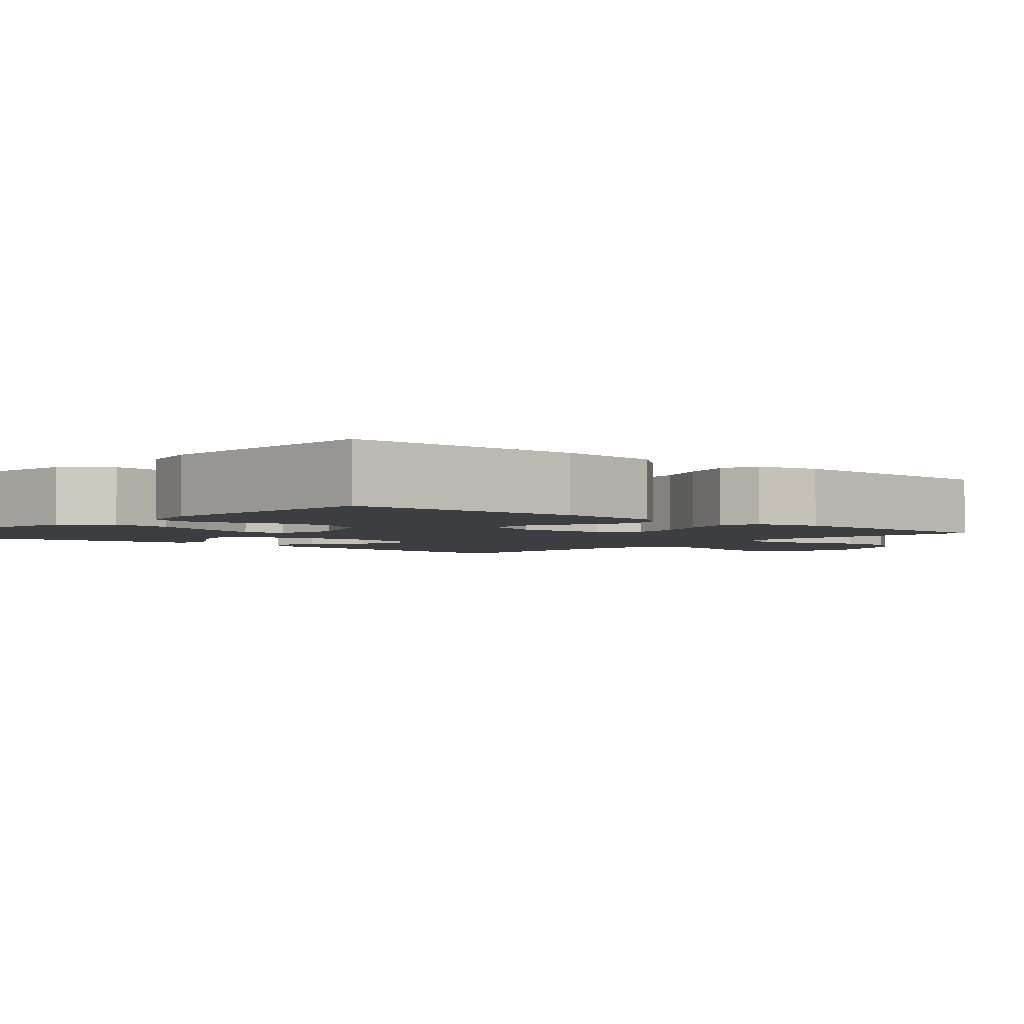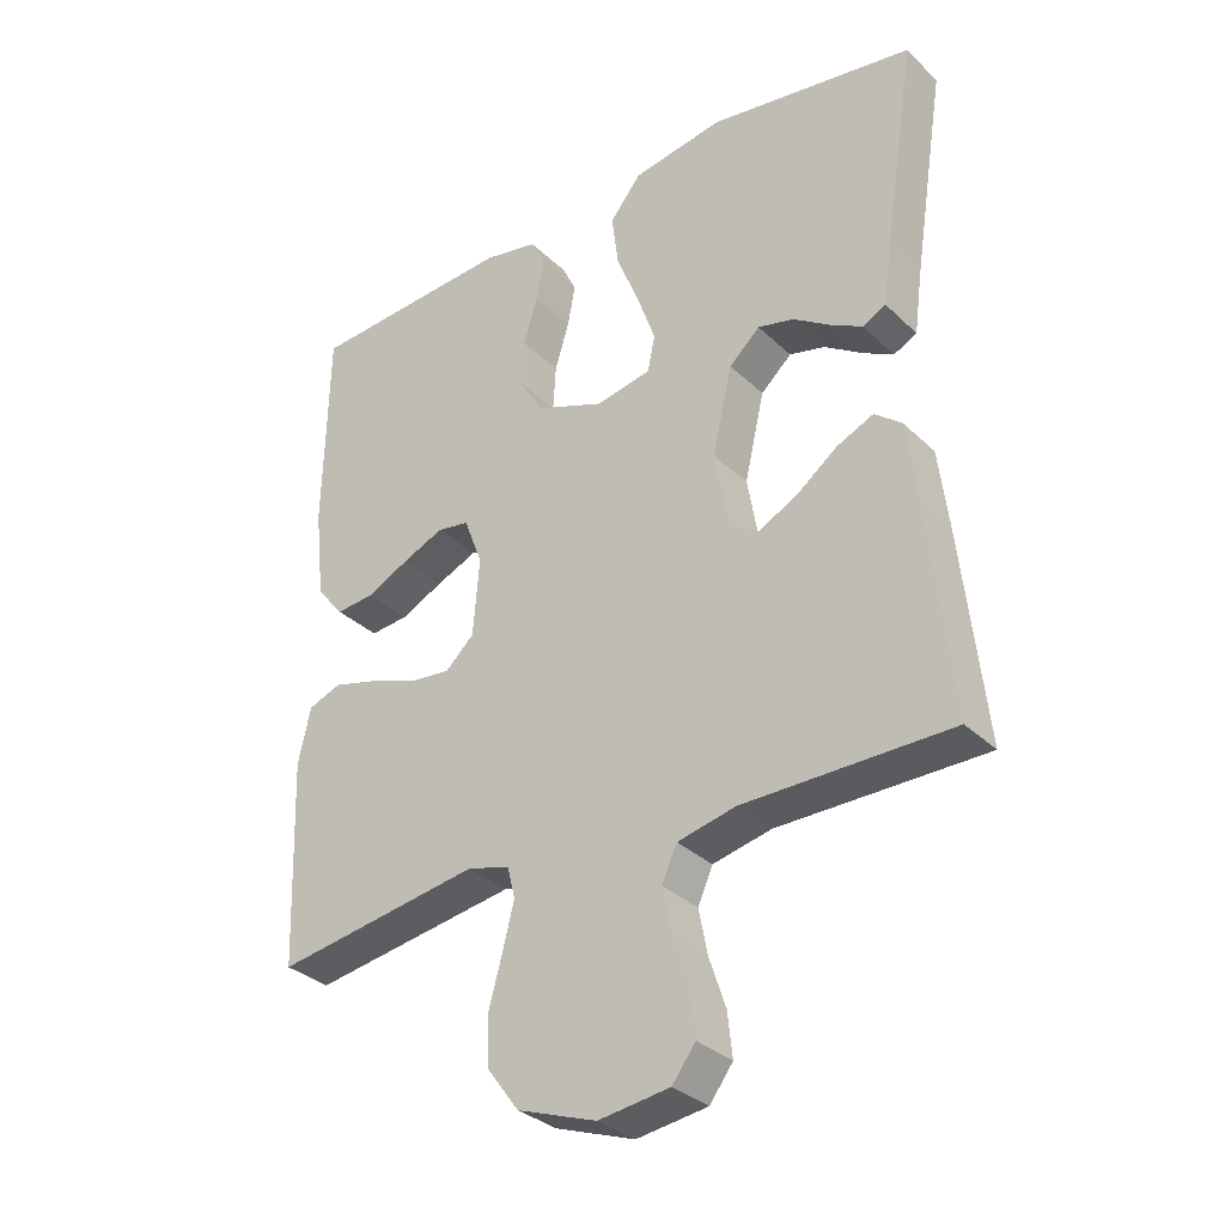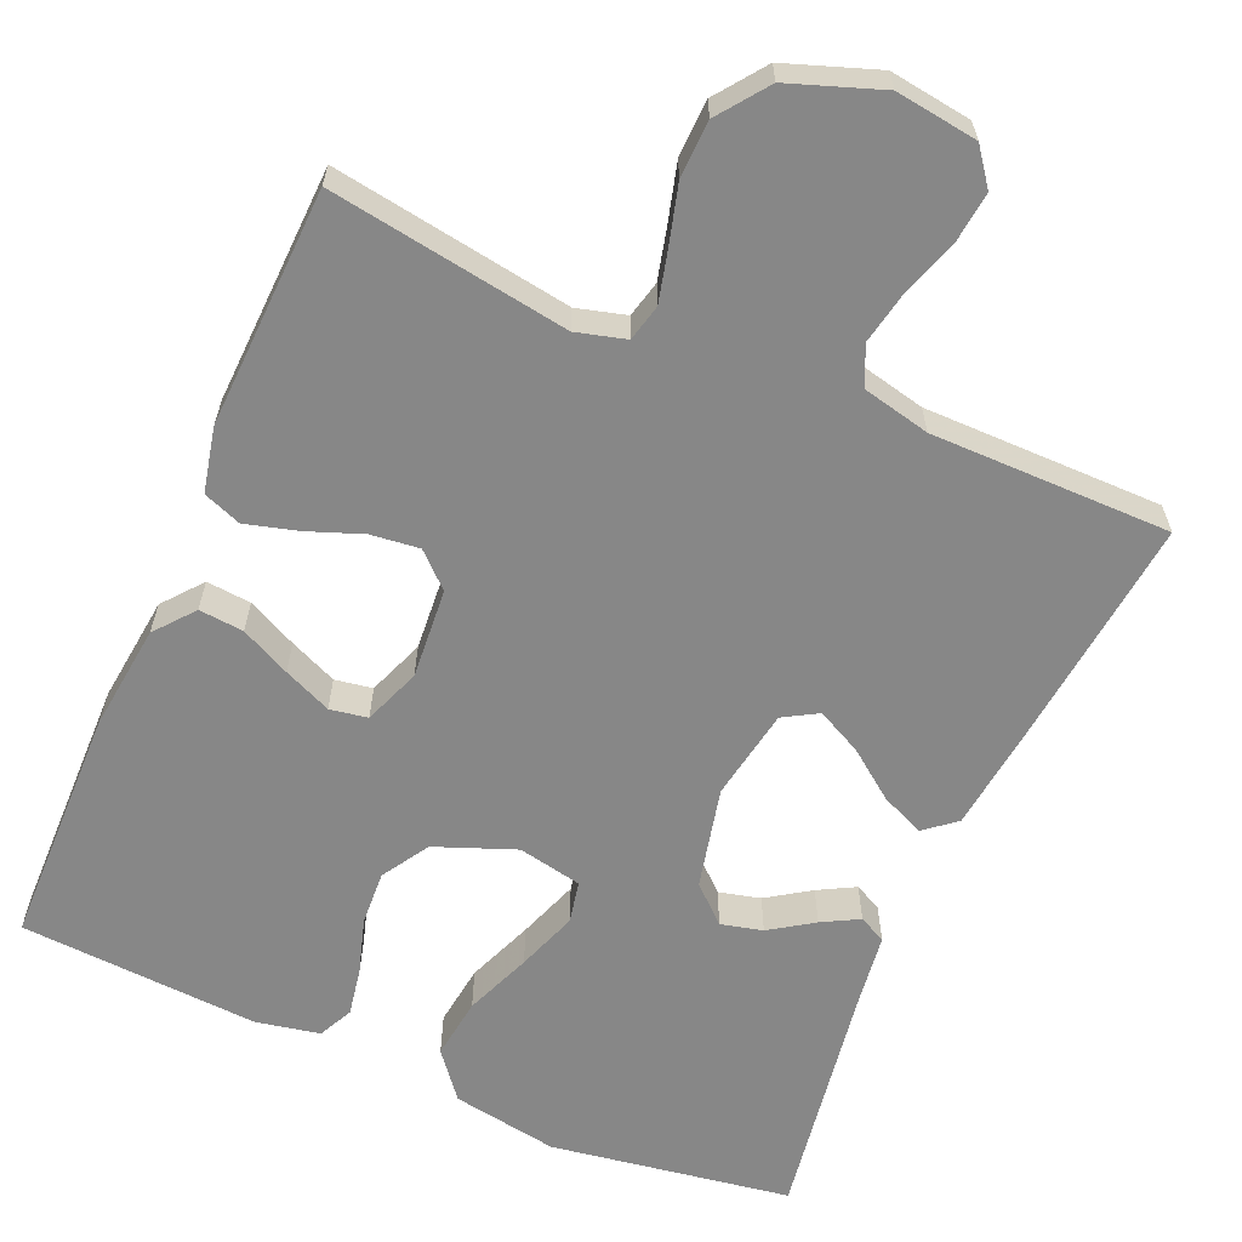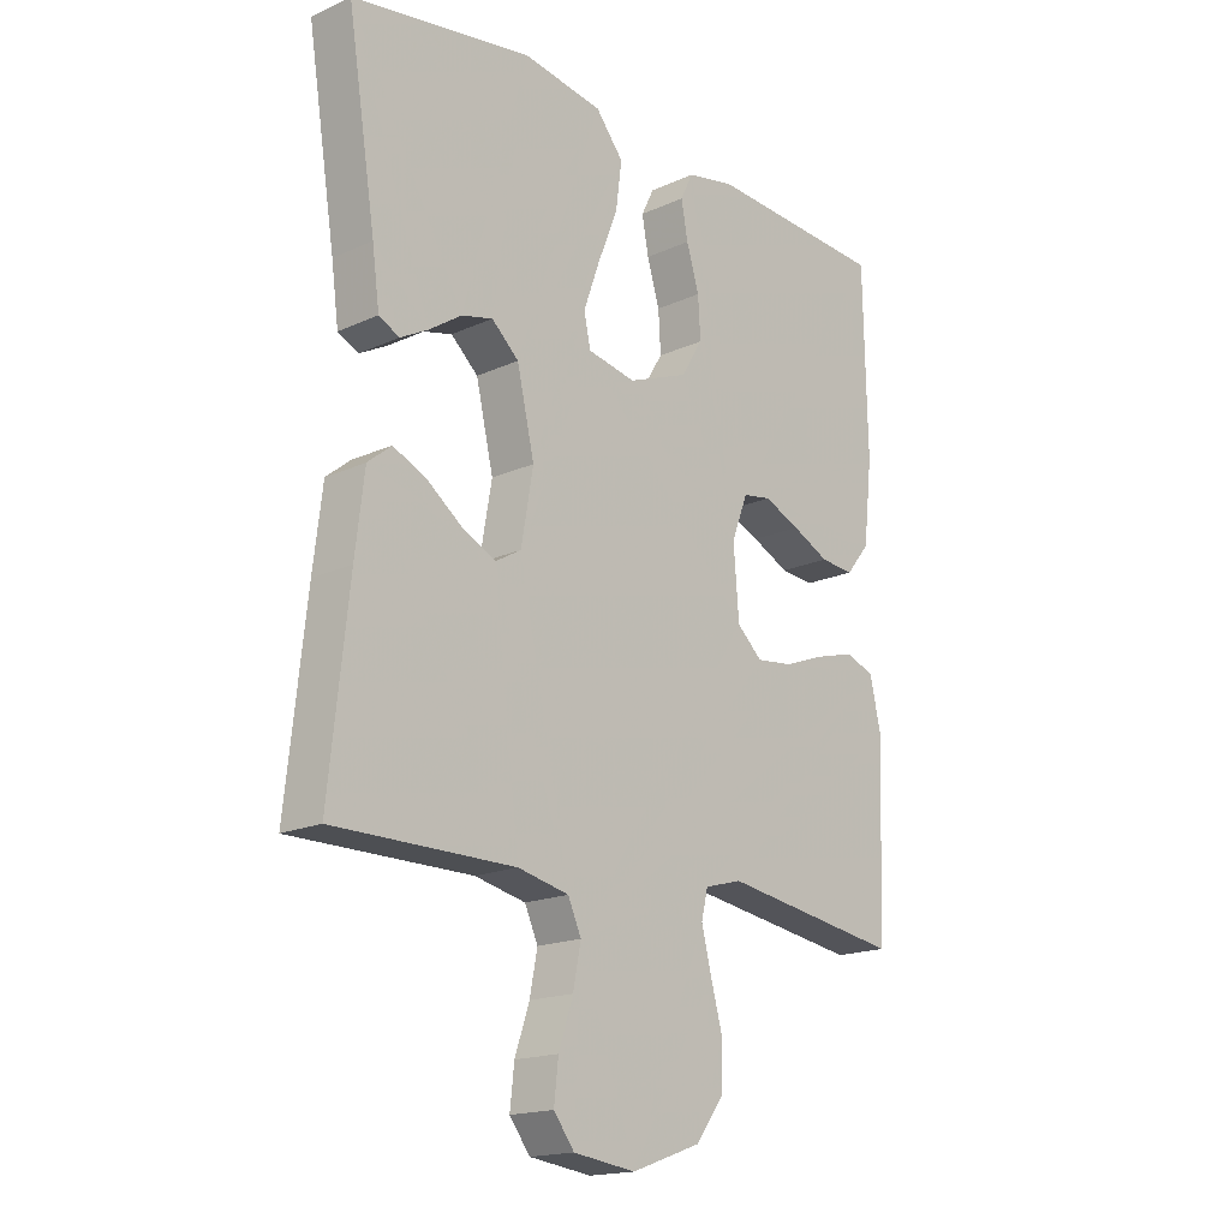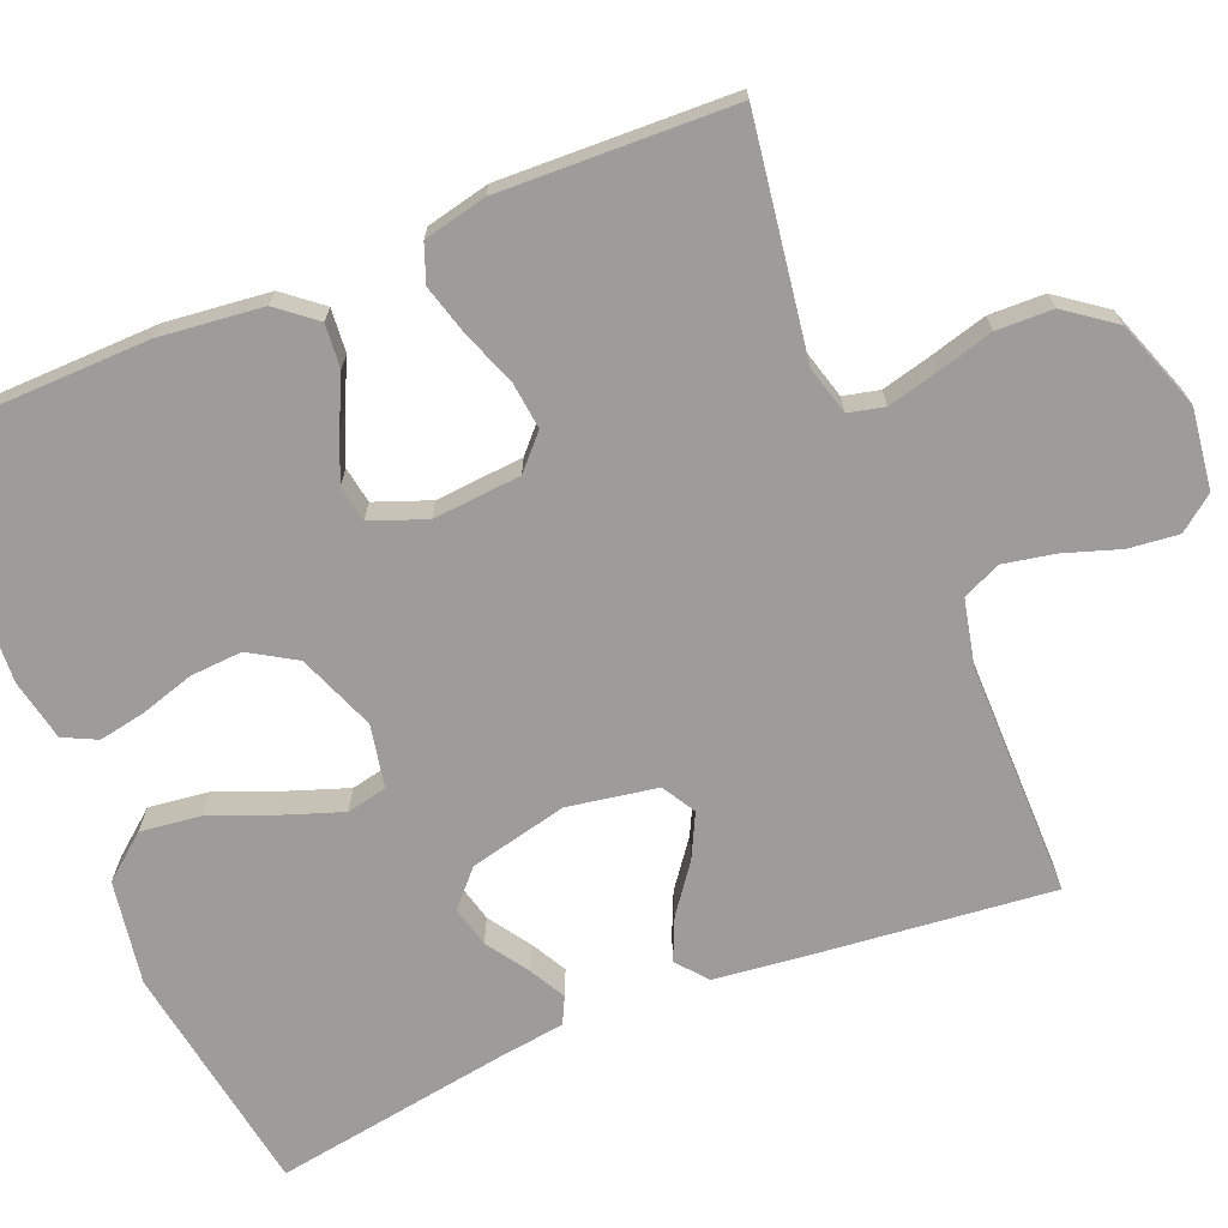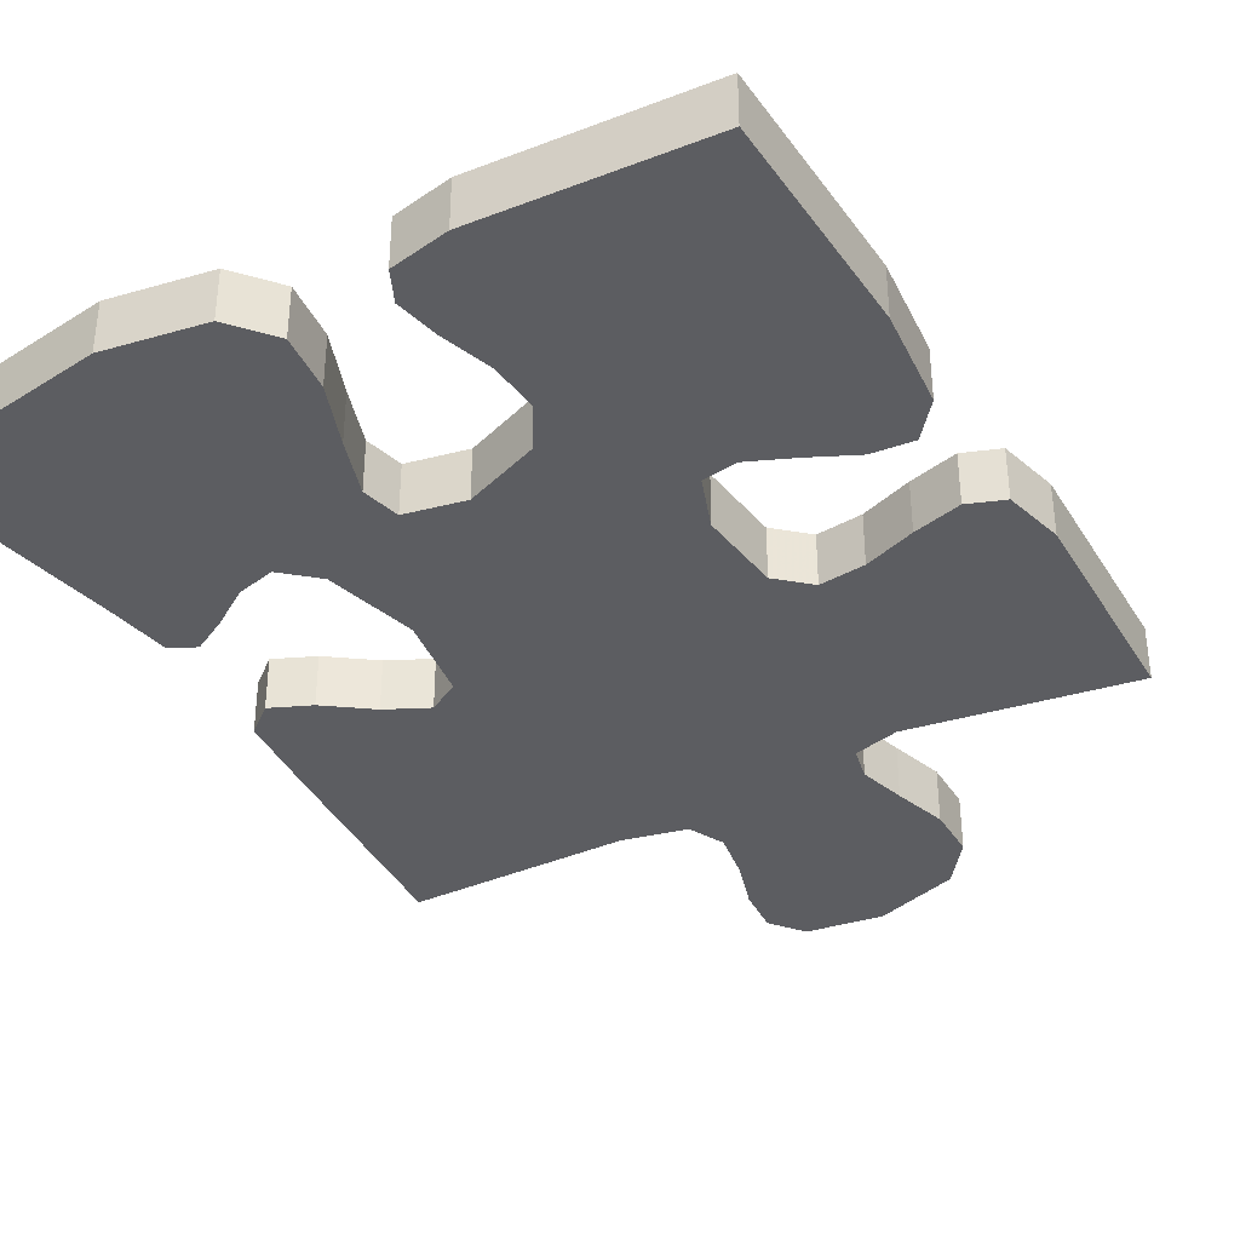
<metadata>
{"format":"obj","ext":"obj","renderer":"f3d","projection":"perspective","resolution":1024,"background":"white","views":[{"elev":-3.0,"azim":49.6,"up":"+Y"},{"elev":-32.7,"azim":-142.2,"up":"+Z"},{"elev":-62.5,"azim":156.5,"up":"+Y"},{"elev":-17.5,"azim":-48.0,"up":"+Z"},{"elev":-70.1,"azim":112.4,"up":"+Y"},{"elev":-36.3,"azim":30.0,"up":"+Y"}]}
</metadata>
<code>
v -0.5 0.07 0.5
v -0.2 0.07 0.548
v -0.067 0.07 0.526
v -0.021 0.07 0.469
v -0.031 0.07 0.392
v -0.064 0.07 0.309
v -0.091 0.07 0.233
v -0.08 0.07 0.181
v 0 0.07 0.165
v 0.1 0.07 0.204
v 0.136 0.07 0.263
v 0.132 0.07 0.33
v 0.111 0.07 0.399
v 0.1 0.07 0.459
v 0.121 0.07 0.502
v 0.2 0.07 0.518
v 0.5 0.07 0.5
v 0.506 0.07 0.2
v 0.491 0.07 0.067
v 0.451 0.07 0.018
v 0.395 0.07 0.023
v 0.333 0.07 0.053
v 0.273 0.07 0.079
v 0.226 0.07 0.071
v 0.199 0.07 0
v 0.208 0.07 -0.113
v 0.25 0.07 -0.152
v 0.311 0.07 -0.145
v 0.38 0.07 -0.119
v 0.445 0.07 -0.101
v 0.493 0.07 -0.119
v 0.511 0.07 -0.2
v 0.5 0.07 -0.5
v 0.2 0.07 -0.454
v 0.138 0.07 -0.471
v 0.127 0.07 -0.517
v 0.143 0.07 -0.581
v 0.163 0.07 -0.654
v 0.161 0.07 -0.726
v 0.115 0.07 -0.788
v 0 0.07 -0.829
v -0.103 0.07 -0.815
v -0.137 0.07 -0.77
v -0.13 0.07 -0.706
v -0.106 0.07 -0.634
v -0.093 0.07 -0.568
v -0.115 0.07 -0.519
v -0.2 0.07 -0.5
v -0.5 0.07 -0.5
v -0.468 0.07 -0.2
v -0.453 0.07 -0.075
v -0.414 0.07 -0.043
v -0.36 0.07 -0.067
v -0.3 0.07 -0.112
v -0.244 0.07 -0.14
v -0.201 0.07 -0.115
v -0.181 0.07 0
v -0.21 0.07 0.126
v -0.255 0.07 0.167
v -0.307 0.07 0.154
v -0.361 0.07 0.118
v -0.407 0.07 0.093
v -0.441 0.07 0.11
v -0.453 0.07 0.2
v -0.5 0 0.5
v -0.2 0 0.548
v -0.067 0 0.526
v -0.021 0 0.469
v -0.031 0 0.392
v -0.064 0 0.309
v -0.091 0 0.233
v -0.08 0 0.181
v 0 0 0.165
v 0.1 0 0.204
v 0.136 0 0.263
v 0.132 0 0.33
v 0.111 0 0.399
v 0.1 0 0.459
v 0.121 0 0.502
v 0.2 0 0.518
v 0.5 0 0.5
v 0.506 0 0.2
v 0.491 0 0.067
v 0.451 0 0.018
v 0.395 0 0.023
v 0.333 0 0.053
v 0.273 0 0.079
v 0.226 0 0.071
v 0.199 0 0
v 0.208 0 -0.113
v 0.25 0 -0.152
v 0.311 0 -0.145
v 0.38 0 -0.119
v 0.445 0 -0.101
v 0.493 0 -0.119
v 0.511 0 -0.2
v 0.5 0 -0.5
v 0.2 0 -0.454
v 0.138 0 -0.471
v 0.127 0 -0.517
v 0.143 0 -0.581
v 0.163 0 -0.654
v 0.161 0 -0.726
v 0.115 0 -0.788
v 0 0 -0.829
v -0.103 0 -0.815
v -0.137 0 -0.77
v -0.13 0 -0.706
v -0.106 0 -0.634
v -0.093 0 -0.568
v -0.115 0 -0.519
v -0.2 0 -0.5
v -0.5 0 -0.5
v -0.468 0 -0.2
v -0.453 0 -0.075
v -0.414 0 -0.043
v -0.36 0 -0.067
v -0.3 0 -0.112
v -0.244 0 -0.14
v -0.201 0 -0.115
v -0.181 0 0
v -0.21 0 0.126
v -0.255 0 0.167
v -0.307 0 0.154
v -0.361 0 0.118
v -0.407 0 0.093
v -0.441 0 0.11
v -0.453 0 0.2
f 61 62 63 64
f 60 61 64 1
f 59 60 1 2
f 58 59 2 3
f 57 58 3 4
f 56 57 4
f 51 52 53 54
f 51 54 55
f 48 49 50 51
f 47 48 51 55
f 46 47 55 56
f 42 43 44 45
f 42 45 46
f 41 42 46
f 37 38 39 40
f 36 37 40 41
f 35 36 41 46
f 31 32 33 34
f 31 34 35
f 28 29 30 31
f 28 31 35 46
f 19 20 21 22
f 19 22 23
f 18 19 23
f 17 18 23 24
f 15 16 17 24
f 12 13 14 15
f 4 5 6
f 4 6 7
f 56 4 7
f 46 56 7 8
f 27 28 46
f 26 27 46
f 25 26 46 8
f 12 15 24 25
f 11 12 25
f 10 11 25
f 9 10 25
f 8 9 25
f 128 127 126 125
f 65 128 125 124
f 66 65 124 123
f 67 66 123 122
f 68 67 122 121
f 68 121 120
f 118 117 116 115
f 119 118 115
f 115 114 113 112
f 119 115 112 111
f 120 119 111 110
f 109 108 107 106
f 110 109 106
f 110 106 105
f 104 103 102 101
f 105 104 101 100
f 110 105 100 99
f 98 97 96 95
f 99 98 95
f 95 94 93 92
f 110 99 95 92
f 86 85 84 83
f 87 86 83
f 87 83 82
f 88 87 82 81
f 88 81 80 79
f 79 78 77 76
f 70 69 68
f 71 70 68
f 71 68 120
f 72 71 120 110
f 110 92 91
f 110 91 90
f 72 110 90 89
f 89 88 79 76
f 89 76 75
f 89 75 74
f 89 74 73
f 89 73 72
f 1 65 66 2
f 2 66 67 3
f 3 67 68 4
f 4 68 69 5
f 5 69 70 6
f 6 70 71 7
f 7 71 72 8
f 8 72 73 9
f 9 73 74 10
f 10 74 75 11
f 11 75 76 12
f 12 76 77 13
f 13 77 78 14
f 14 78 79 15
f 15 79 80 16
f 16 80 81 17
f 17 81 82 18
f 18 82 83 19
f 19 83 84 20
f 20 84 85 21
f 21 85 86 22
f 22 86 87 23
f 23 87 88 24
f 24 88 89 25
f 25 89 90 26
f 26 90 91 27
f 27 91 92 28
f 28 92 93 29
f 29 93 94 30
f 30 94 95 31
f 31 95 96 32
f 32 96 97 33
f 33 97 98 34
f 34 98 99 35
f 35 99 100 36
f 36 100 101 37
f 37 101 102 38
f 38 102 103 39
f 39 103 104 40
f 40 104 105 41
f 41 105 106 42
f 42 106 107 43
f 43 107 108 44
f 44 108 109 45
f 45 109 110 46
f 46 110 111 47
f 47 111 112 48
f 48 112 113 49
f 49 113 114 50
f 50 114 115 51
f 51 115 116 52
f 52 116 117 53
f 53 117 118 54
f 54 118 119 55
f 55 119 120 56
f 56 120 121 57
f 57 121 122 58
f 58 122 123 59
f 59 123 124 60
f 60 124 125 61
f 61 125 126 62
f 62 126 127 63
f 63 127 128 64
f 64 128 65 1

</code>
